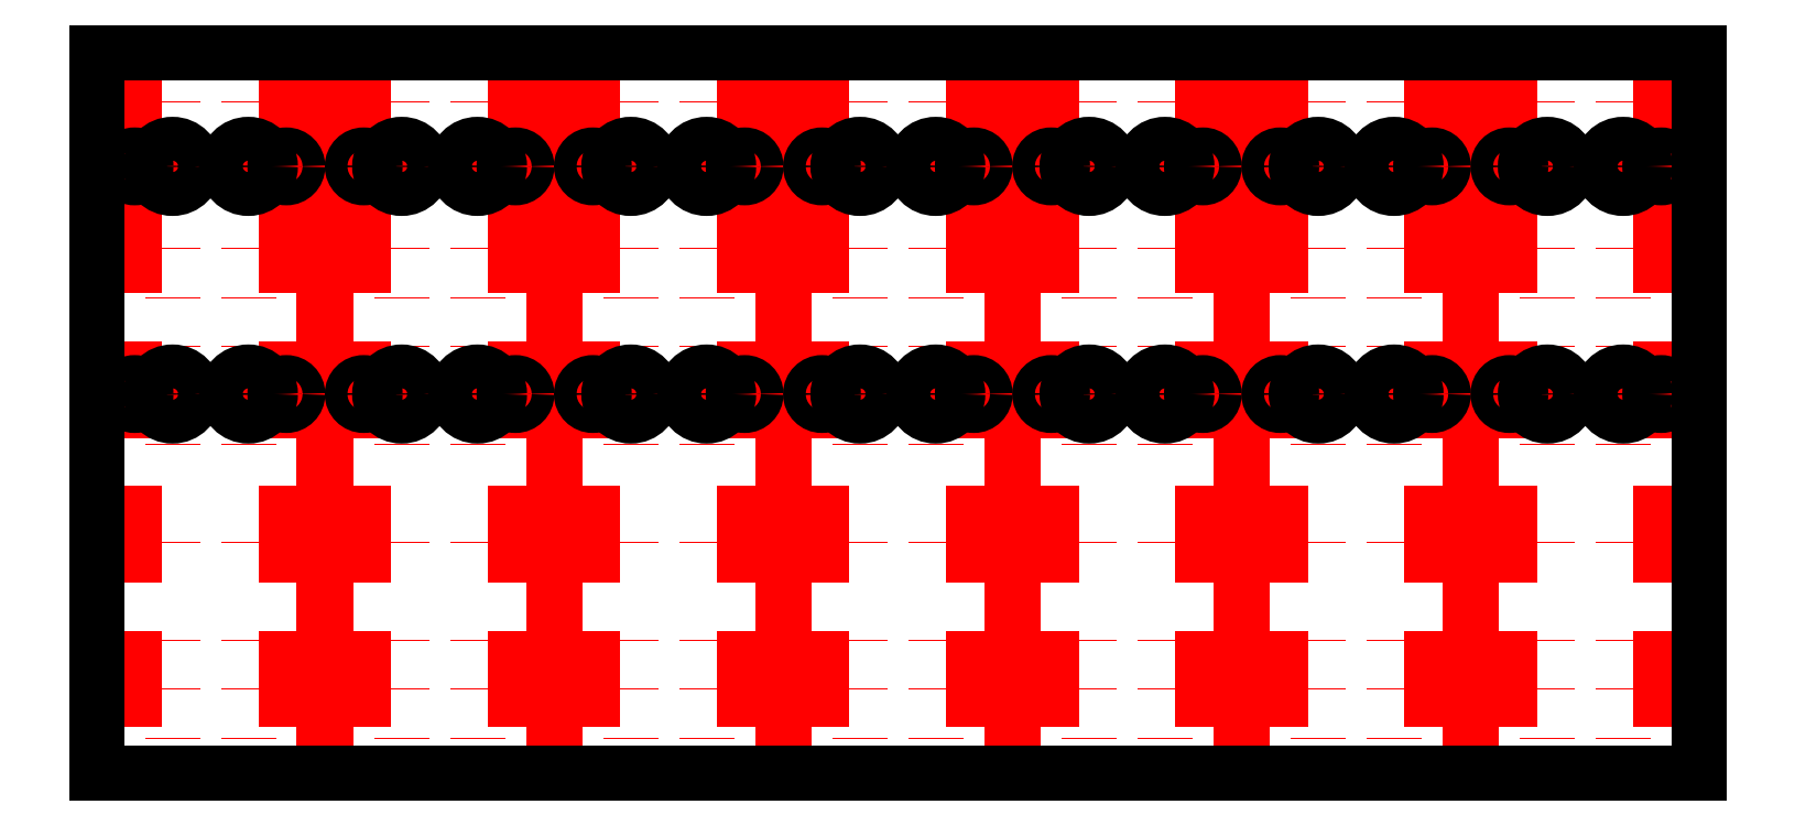
<metadata>
{"format":"dxf","ext":"dxf","renderer":"ezdxf+matplotlib","layout":"modelspace","background":"white","min_lineweight":24,"dpi":150}
</metadata>
<code>
0
SECTION
2
ENTITIES
0
LINE
8
guides
10
4.9e-15
20
80
30
0
11
211.2
21
80
31
0
0
LINE
8
guides
10
3.1e-15
20
50
30
0
11
211.2
21
50
31
0
0
LINE
8
guides
10
0
20
0
30
0
11
211.2
21
0
31
0
0
LINE
8
guides
10
5.8e-15
20
95
30
0
11
211.2
21
95
31
0
0
LINE
8
guides
10
5.8e-15
20
95
30
0
11
0
21
0
31
0
0
LINE
8
guides
10
5
20
95
30
0
11
5
21
-1.2e-15
31
0
0
LINE
8
guides
10
10
20
95
30
0
11
10
21
-2.4e-15
31
0
0
LINE
8
guides
10
20
20
95
30
0
11
20
21
-4.3e-15
31
0
0
LINE
8
guides
10
25
20
95
30
0
11
25
21
-6.1e-15
31
0
0
LINE
8
guides
10
30
20
95
30
0
11
30
21
-7.3e-15
31
0
0
LINE
8
guides
10
30.2
20
95
30
0
11
30.2
21
0
31
0
0
LINE
8
guides
10
35.2
20
95
30
0
11
35.2
21
-1.2e-15
31
0
0
LINE
8
guides
10
40.2
20
95
30
0
11
40.2
21
-2.4e-15
31
0
0
LINE
8
guides
10
50.2
20
95
30
0
11
50.2
21
-4.3e-15
31
0
0
LINE
8
guides
10
55.2
20
95
30
0
11
55.2
21
-6.1e-15
31
0
0
LINE
8
guides
10
60.2
20
95
30
0
11
60.2
21
-7.3e-15
31
0
0
LINE
8
guides
10
60.4
20
95
30
0
11
60.4
21
0
31
0
0
LINE
8
guides
10
65.4
20
95
30
0
11
65.4
21
-1.2e-15
31
0
0
LINE
8
guides
10
70.4
20
95
30
0
11
70.4
21
-2.4e-15
31
0
0
LINE
8
guides
10
80.4
20
95
30
0
11
80.4
21
-4.3e-15
31
0
0
LINE
8
guides
10
85.4
20
95
30
0
11
85.4
21
-6.1e-15
31
0
0
LINE
8
guides
10
90.4
20
95
30
0
11
90.4
21
-7.3e-15
31
0
0
LINE
8
guides
10
90.6
20
95
30
0
11
90.6
21
0
31
0
0
LINE
8
guides
10
95.6
20
95
30
0
11
95.6
21
-1.2e-15
31
0
0
LINE
8
guides
10
100.6
20
95
30
0
11
100.6
21
-2.4e-15
31
0
0
LINE
8
guides
10
110.6
20
95
30
0
11
110.6
21
-4.3e-15
31
0
0
LINE
8
guides
10
115.6
20
95
30
0
11
115.6
21
-6.1e-15
31
0
0
LINE
8
guides
10
120.6
20
95
30
0
11
120.6
21
-7.3e-15
31
0
0
LINE
8
guides
10
120.8
20
95
30
0
11
120.8
21
0
31
0
0
LINE
8
guides
10
125.8
20
95
30
0
11
125.8
21
-1.2e-15
31
0
0
LINE
8
guides
10
130.8
20
95
30
0
11
130.8
21
-2.4e-15
31
0
0
LINE
8
guides
10
140.8
20
95
30
0
11
140.8
21
-4.3e-15
31
0
0
LINE
8
guides
10
145.8
20
95
30
0
11
145.8
21
-6.1e-15
31
0
0
LINE
8
guides
10
150.8
20
95
30
0
11
150.8
21
-7.3e-15
31
0
0
LINE
8
guides
10
151
20
95
30
0
11
151
21
0
31
0
0
LINE
8
guides
10
156
20
95
30
0
11
156
21
-1.2e-15
31
0
0
LINE
8
guides
10
161
20
95
30
0
11
161
21
-2.4e-15
31
0
0
LINE
8
guides
10
171
20
95
30
0
11
171
21
-4.3e-15
31
0
0
LINE
8
guides
10
176
20
95
30
0
11
176
21
-6.1e-15
31
0
0
LINE
8
guides
10
181
20
95
30
0
11
181
21
-7.3e-15
31
0
0
LINE
8
guides
10
181.2
20
95
30
0
11
181.2
21
0
31
0
0
LINE
8
guides
10
186.2
20
95
30
0
11
186.2
21
-1.2e-15
31
0
0
LINE
8
guides
10
191.2
20
95
30
0
11
191.2
21
-2.4e-15
31
0
0
LINE
8
guides
10
201.2
20
95
30
0
11
201.2
21
-4.3e-15
31
0
0
LINE
8
guides
10
206.2
20
95
30
0
11
206.2
21
-6.1e-15
31
0
0
LINE
8
guides
10
211.2
20
95
30
0
11
211.2
21
-7.3e-15
31
0
0
CIRCLE
8
cuts
10
5
20
80
30
0
40
1.5
0
CIRCLE
8
cuts
10
25
20
80
30
0
40
1.5
0
CIRCLE
8
cuts
10
5
20
50
30
0
40
1.5
0
CIRCLE
8
cuts
10
25
20
50
30
0
40
1.5
0
CIRCLE
8
cuts
10
10
20
80
30
0
40
2.9
0
CIRCLE
8
cuts
10
20
20
80
30
0
40
2.9
0
CIRCLE
8
cuts
10
20
20
50
30
0
40
2.9
0
CIRCLE
8
cuts
10
10
20
50
30
0
40
2.9
0
CIRCLE
8
cuts
10
35.2
20
80
30
0
40
1.5
0
CIRCLE
8
cuts
10
55.2
20
80
30
0
40
1.5
0
CIRCLE
8
cuts
10
35.2
20
50
30
0
40
1.5
0
CIRCLE
8
cuts
10
55.2
20
50
30
0
40
1.5
0
CIRCLE
8
cuts
10
40.2
20
80
30
0
40
2.9
0
CIRCLE
8
cuts
10
50.2
20
80
30
0
40
2.9
0
CIRCLE
8
cuts
10
50.2
20
50
30
0
40
2.9
0
CIRCLE
8
cuts
10
40.2
20
50
30
0
40
2.9
0
CIRCLE
8
cuts
10
65.4
20
80
30
0
40
1.5
0
CIRCLE
8
cuts
10
85.4
20
80
30
0
40
1.5
0
CIRCLE
8
cuts
10
65.4
20
50
30
0
40
1.5
0
CIRCLE
8
cuts
10
85.4
20
50
30
0
40
1.5
0
CIRCLE
8
cuts
10
70.4
20
80
30
0
40
2.9
0
CIRCLE
8
cuts
10
80.4
20
80
30
0
40
2.9
0
CIRCLE
8
cuts
10
80.4
20
50
30
0
40
2.9
0
CIRCLE
8
cuts
10
70.4
20
50
30
0
40
2.9
0
CIRCLE
8
cuts
10
95.6
20
80
30
0
40
1.5
0
CIRCLE
8
cuts
10
115.6
20
80
30
0
40
1.5
0
CIRCLE
8
cuts
10
95.6
20
50
30
0
40
1.5
0
CIRCLE
8
cuts
10
115.6
20
50
30
0
40
1.5
0
CIRCLE
8
cuts
10
100.6
20
80
30
0
40
2.9
0
CIRCLE
8
cuts
10
110.6
20
80
30
0
40
2.9
0
CIRCLE
8
cuts
10
110.6
20
50
30
0
40
2.9
0
CIRCLE
8
cuts
10
100.6
20
50
30
0
40
2.9
0
CIRCLE
8
cuts
10
125.8
20
80
30
0
40
1.5
0
CIRCLE
8
cuts
10
145.8
20
80
30
0
40
1.5
0
CIRCLE
8
cuts
10
125.8
20
50
30
0
40
1.5
0
CIRCLE
8
cuts
10
145.8
20
50
30
0
40
1.5
0
CIRCLE
8
cuts
10
130.8
20
80
30
0
40
2.9
0
CIRCLE
8
cuts
10
140.8
20
80
30
0
40
2.9
0
CIRCLE
8
cuts
10
140.8
20
50
30
0
40
2.9
0
CIRCLE
8
cuts
10
130.8
20
50
30
0
40
2.9
0
CIRCLE
8
cuts
10
156
20
80
30
0
40
1.5
0
CIRCLE
8
cuts
10
176
20
80
30
0
40
1.5
0
CIRCLE
8
cuts
10
156
20
50
30
0
40
1.5
0
CIRCLE
8
cuts
10
176
20
50
30
0
40
1.5
0
CIRCLE
8
cuts
10
161
20
80
30
0
40
2.9
0
CIRCLE
8
cuts
10
171
20
80
30
0
40
2.9
0
CIRCLE
8
cuts
10
171
20
50
30
0
40
2.9
0
CIRCLE
8
cuts
10
161
20
50
30
0
40
2.9
0
CIRCLE
8
cuts
10
186.2
20
80
30
0
40
1.5
0
CIRCLE
8
cuts
10
206.2
20
80
30
0
40
1.5
0
CIRCLE
8
cuts
10
186.2
20
50
30
0
40
1.5
0
CIRCLE
8
cuts
10
206.2
20
50
30
0
40
1.5
0
CIRCLE
8
cuts
10
191.2
20
80
30
0
40
2.9
0
CIRCLE
8
cuts
10
201.2
20
80
30
0
40
2.9
0
CIRCLE
8
cuts
10
201.2
20
50
30
0
40
2.9
0
CIRCLE
8
cuts
10
191.2
20
50
30
0
40
2.9
0
LINE
8
cuts
10
5.8e-15
20
95
30
0
11
211.2
21
95
31
0
0
LINE
8
cuts
10
211.2
20
95
30
0
11
211.2
21
-1.42e-14
31
0
0
LINE
8
cuts
10
211.2
20
-1.42e-14
30
0
11
5.8e-15
21
-1.42e-14
31
0
0
LINE
8
cuts
10
5.8e-15
20
-1.42e-14
30
0
11
5.8e-15
21
95
31
0
0
ENDSEC
0
EOF

</code>
